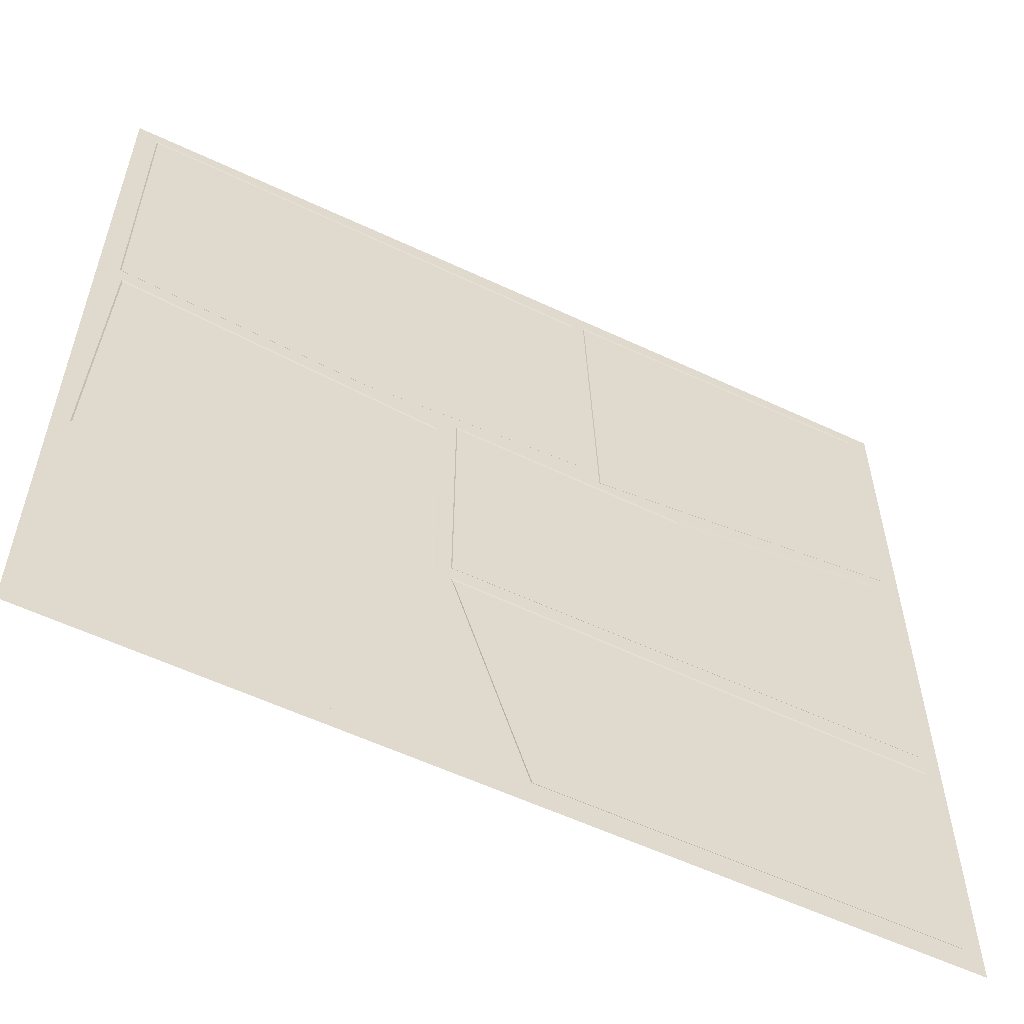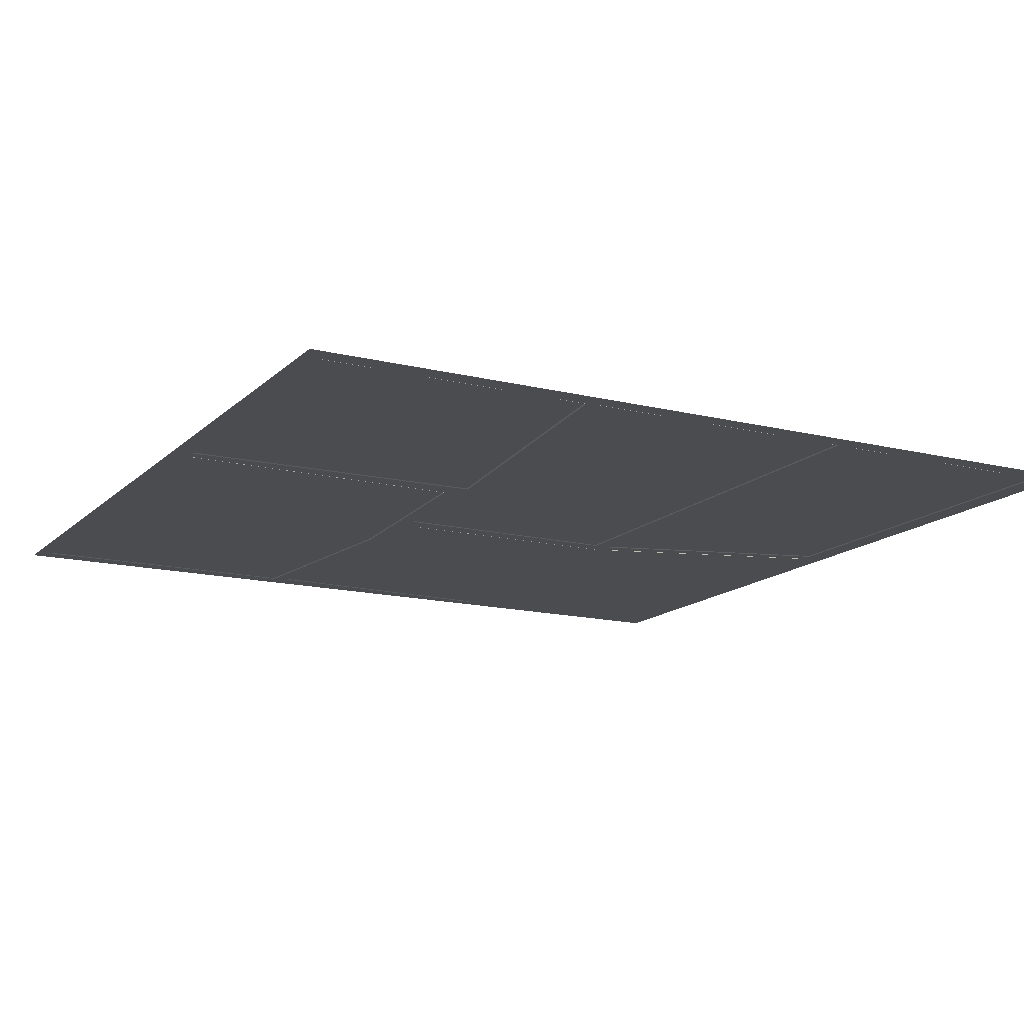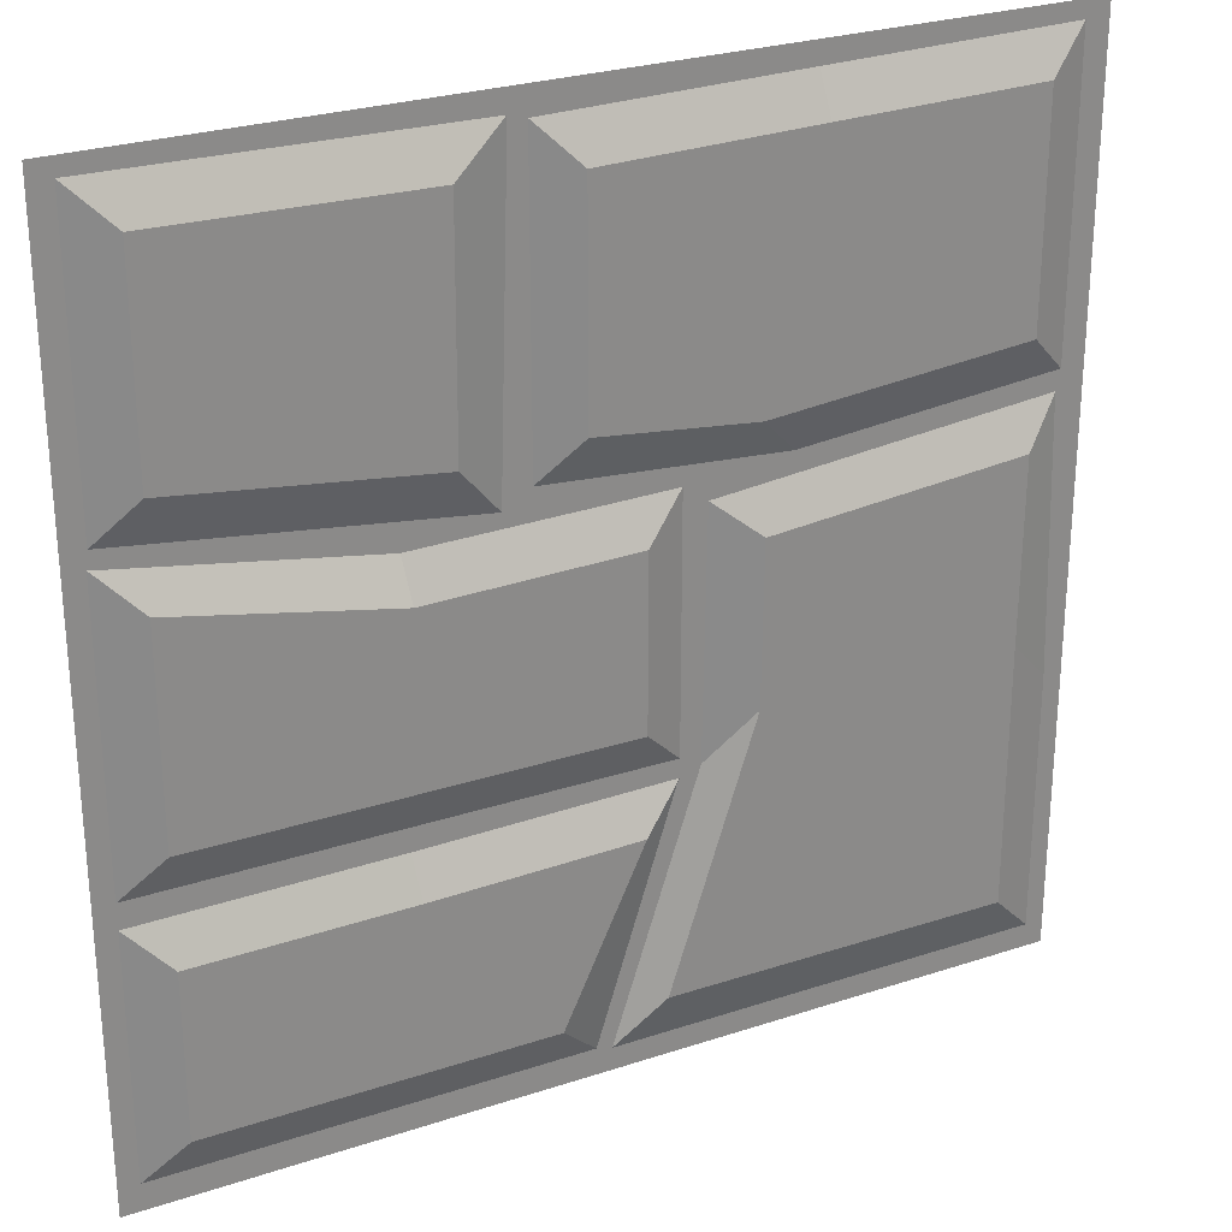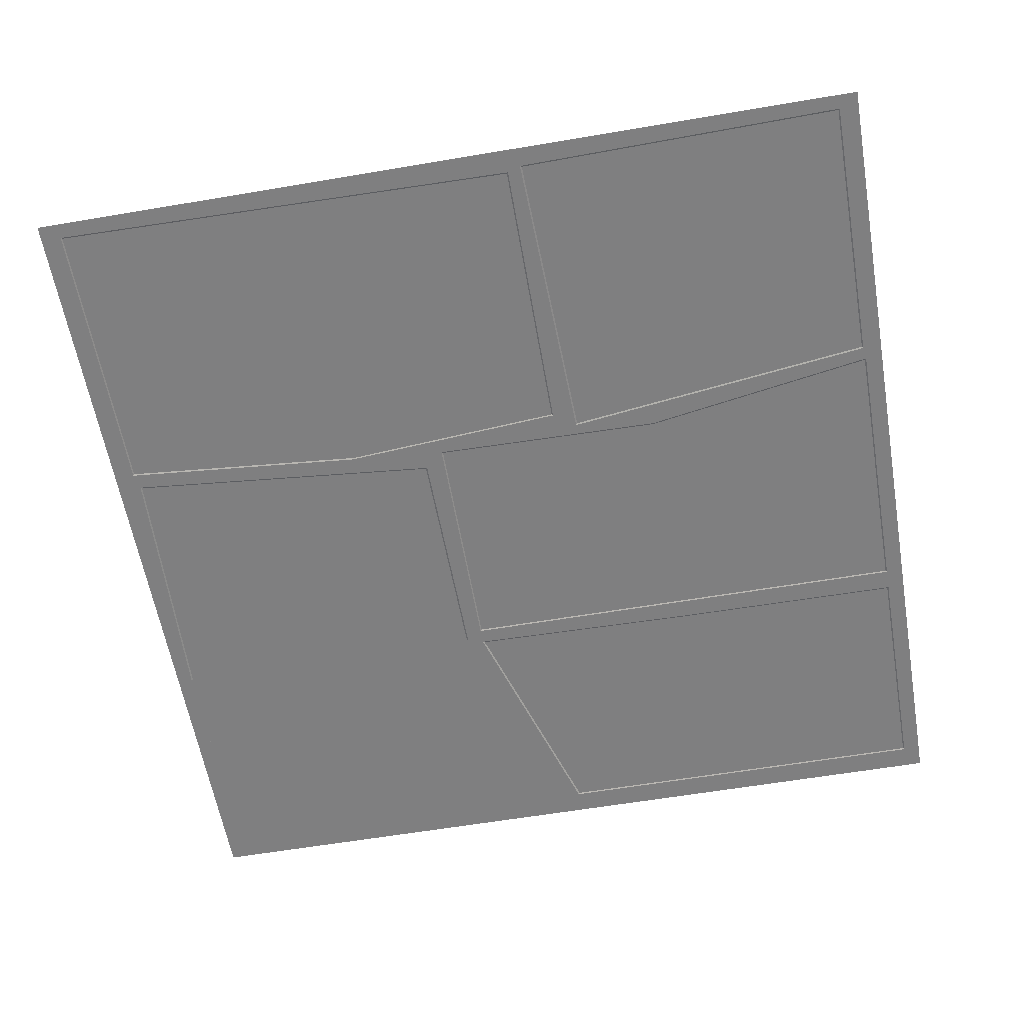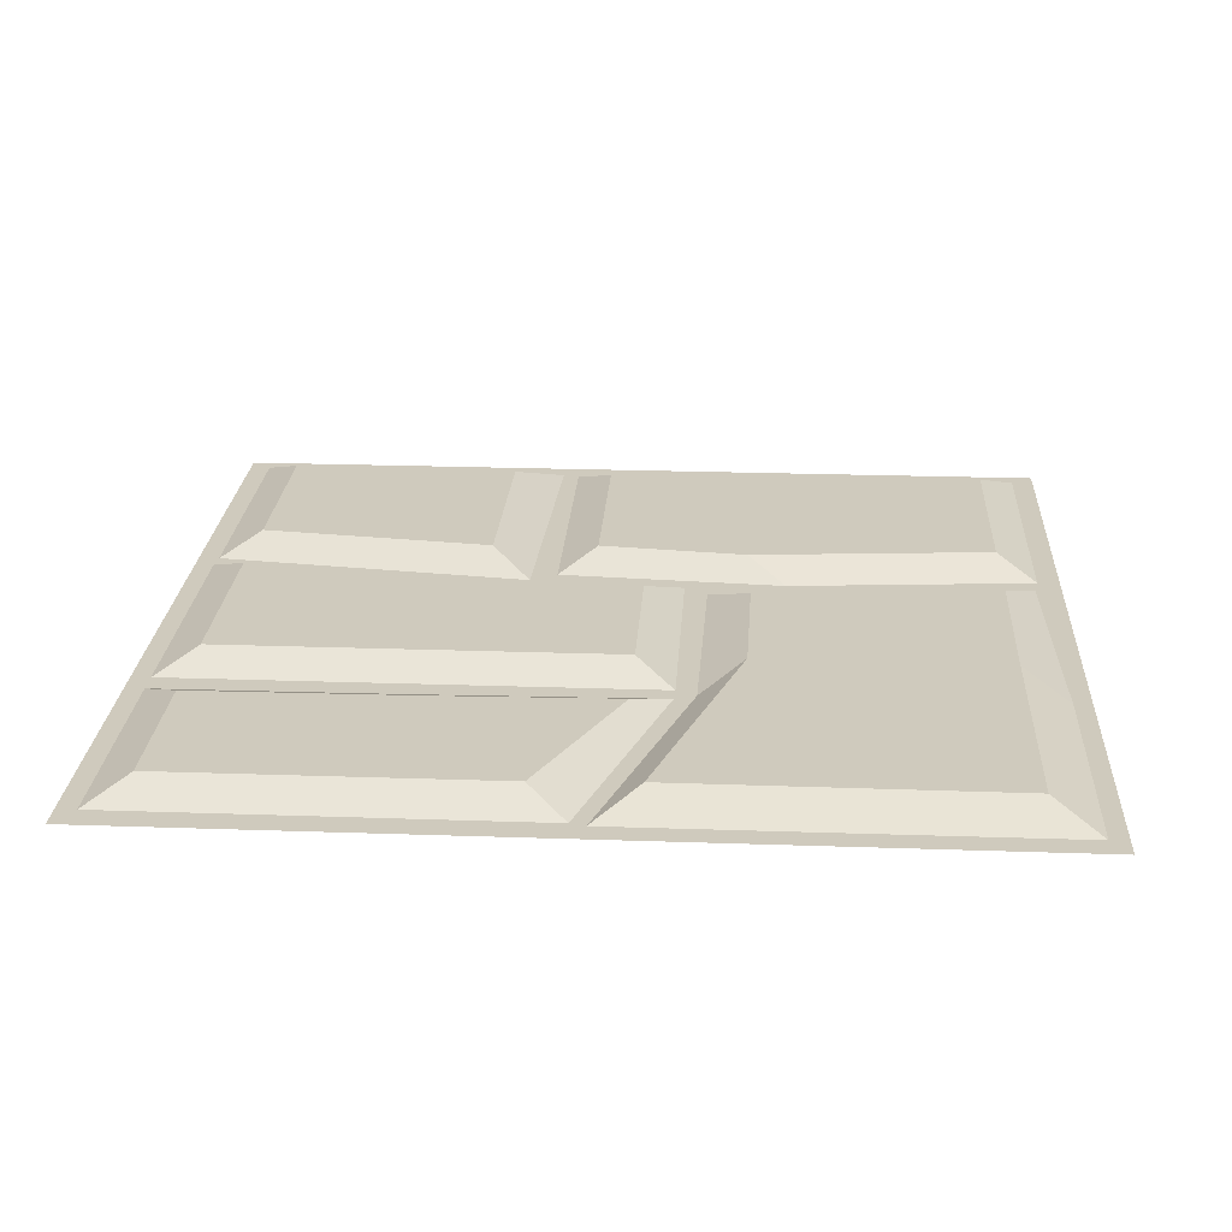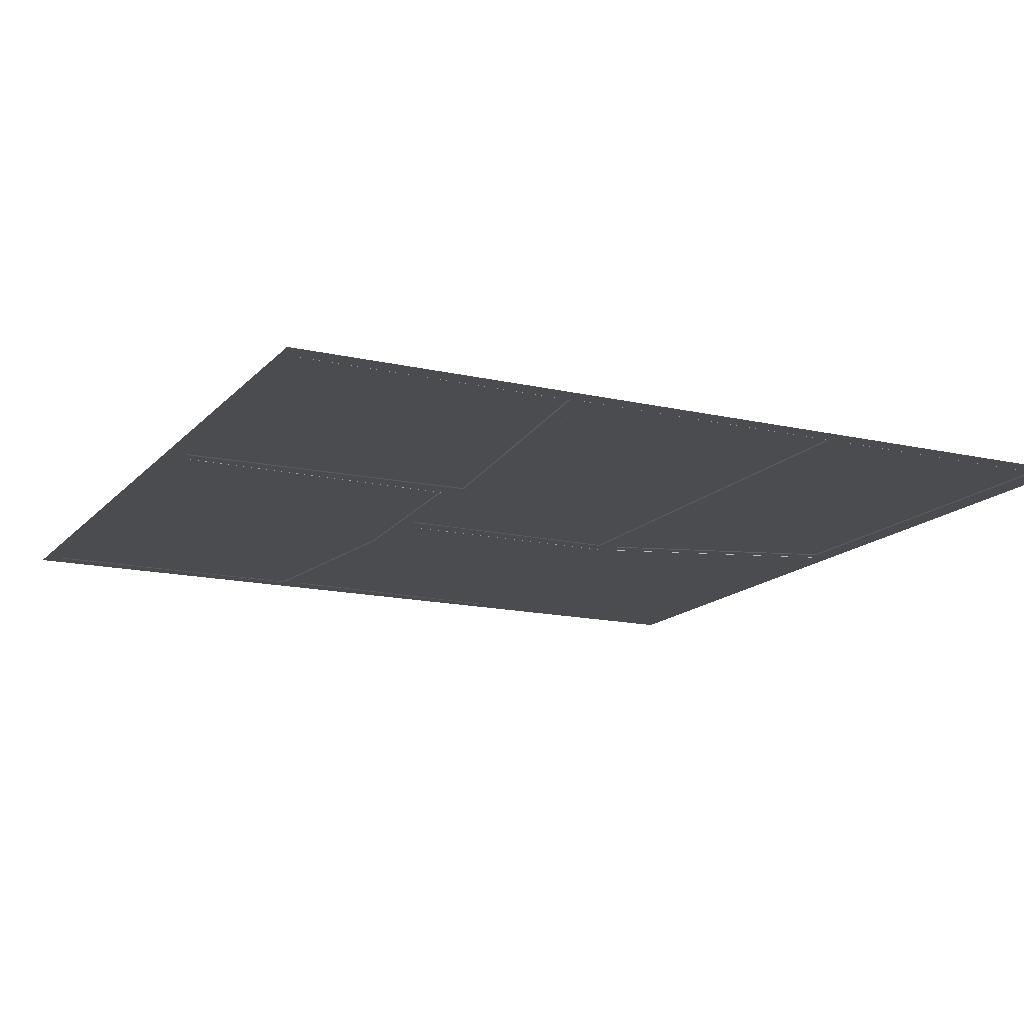
<metadata>
{"format":"obj","ext":"obj","renderer":"f3d","projection":"perspective","resolution":1024,"background":"white","views":[{"elev":-57.8,"azim":-26.0,"up":"+Z"},{"elev":-14.8,"azim":61.7,"up":"+Y"},{"elev":27.1,"azim":152.9,"up":"+Z"},{"elev":-59.7,"azim":9.9,"up":"+Y"},{"elev":23.1,"azim":-176.6,"up":"+Y"},{"elev":-15.2,"azim":63.7,"up":"+Y"}]}
</metadata>
<code>
o Cube.014
v 0.02981 0.005005 0.1205
v 0.04474 0.01007 0.1091
v -0.1009 0.01007 0.1103
v -0.04409 0.01007 0.1091
v -0.04342 0.005005 0.1205
v -0.1124 0.005005 0.1218
v 0.02592 0.005005 0.1192
v 0.01443 0.01007 0.1077
v -0.01179 0.005005 -0.04181
v -0.000303 0.01007 -0.03032
v 0.07152 0.01007 -0.03032
v 0.06003 0.005005 -0.04181
v 0.1265 0.005005 -0.04181
v 0.115 0.01007 -0.03032
v 0.115 0.01007 0.02717
v 0.1265 0.005005 0.03866
v -0.01179 0.005005 0.02858
v 0.05717 0.005005 0.02733
v 0.0565 0.01007 0.01584
v -0.000303 0.01007 0.01709
v 0.04514 0.01007 0.04556
v 0.01443 0.01007 0.04714
v 0.03267 0.005005 0.03091
v 0.02592 0.005005 0.03565
v -0.04056 0.005005 0.03091
v -0.02907 0.01007 0.0424
v 0.126 0.005005 0.04246
v 0.1145 0.01007 0.05395
v 0.1145 0.01007 0.1104
v -0.1009 0.01007 0.04877
v 0.126 0.005005 0.1219
v -0.1124 0.005005 0.03728
v 0.1316 0.005181 -0.1239
v -0.1184 0.005181 -0.1239
v -0.1184 0.005181 0.1261
v 0.1316 0.005181 0.1261
v -0.1138 0.005005 -0.04467
v -0.1007 0.01007 -0.03111
v -0.02981 0.01007 -0.03086
v -0.01663 0.005005 -0.04489
v -0.01751 0.005005 0.02371
v -0.03021 0.01007 0.01357
v -0.1011 0.01007 0.01986
v -0.1113 0.005005 0.03256
v 0.06003 0.005005 -0.1167
v 0.07152 0.01007 -0.1052
v 0.02172 0.01007 -0.1052
v 0.01023 0.005005 -0.1167
v 0.006837 0.005005 -0.1179
v -0.1138 0.005005 -0.1177
v -0.1007 0.01007 -0.1041
v -0.00634 0.01007 -0.1039
v 0.1265 0.005005 -0.1167
v 0.115 0.01007 -0.1052
v 0.115 0.01007 -0.0595
v 0.1265 0.005005 -0.04801
v -0.01179 0.005005 -0.04627
v 0.05717 0.005005 -0.04752
v 0.0565 0.01007 -0.05901
v -0.000303 0.01007 -0.05776
f 21 23 1 2
f 28 21 2 29
f 29 31 27 28
f 27 23 21 28
f 9 10 11 12
f 13 12 11 14
f 13 14 15 16
f 17 18 19 20
f 10 20 19 11
f 14 11 19 15
f 17 20 10 9
f 16 15 19 18
f 31 29 2 1
f 7 8 4 5
f 6 3 30 32
f 8 7 24 22
f 6 5 4 3
f 24 25 26 22
f 30 3 4 26
f 32 30 26 25
f 22 26 4 8
f 38 39 52 51
f 42 39 38 43
f 43 44 41 42
f 41 40 39 42
f 44 43 38 37
f 37 38 51 50
f 39 40 49 52
f 52 49 50 51
f 40 37 50 49
f 48 47 46 45
f 53 45 46 54
f 53 54 55 56
f 57 58 59 60
f 47 60 59 46
f 54 46 59 55
f 57 60 47 48
f 56 55 59 58
f 33 34 35 36

</code>
